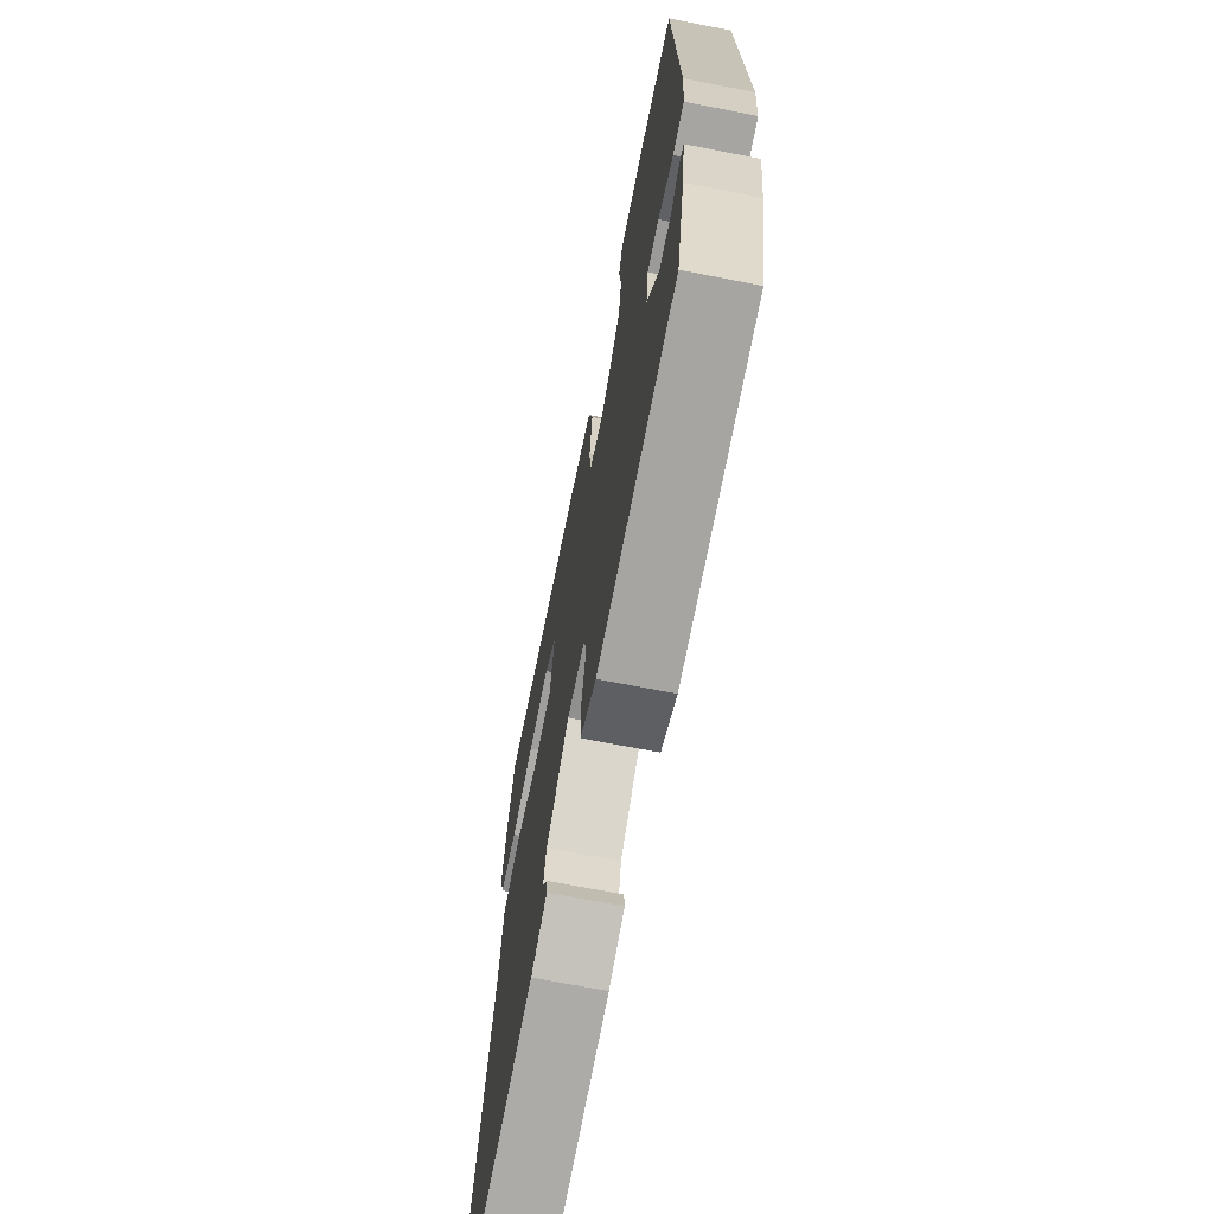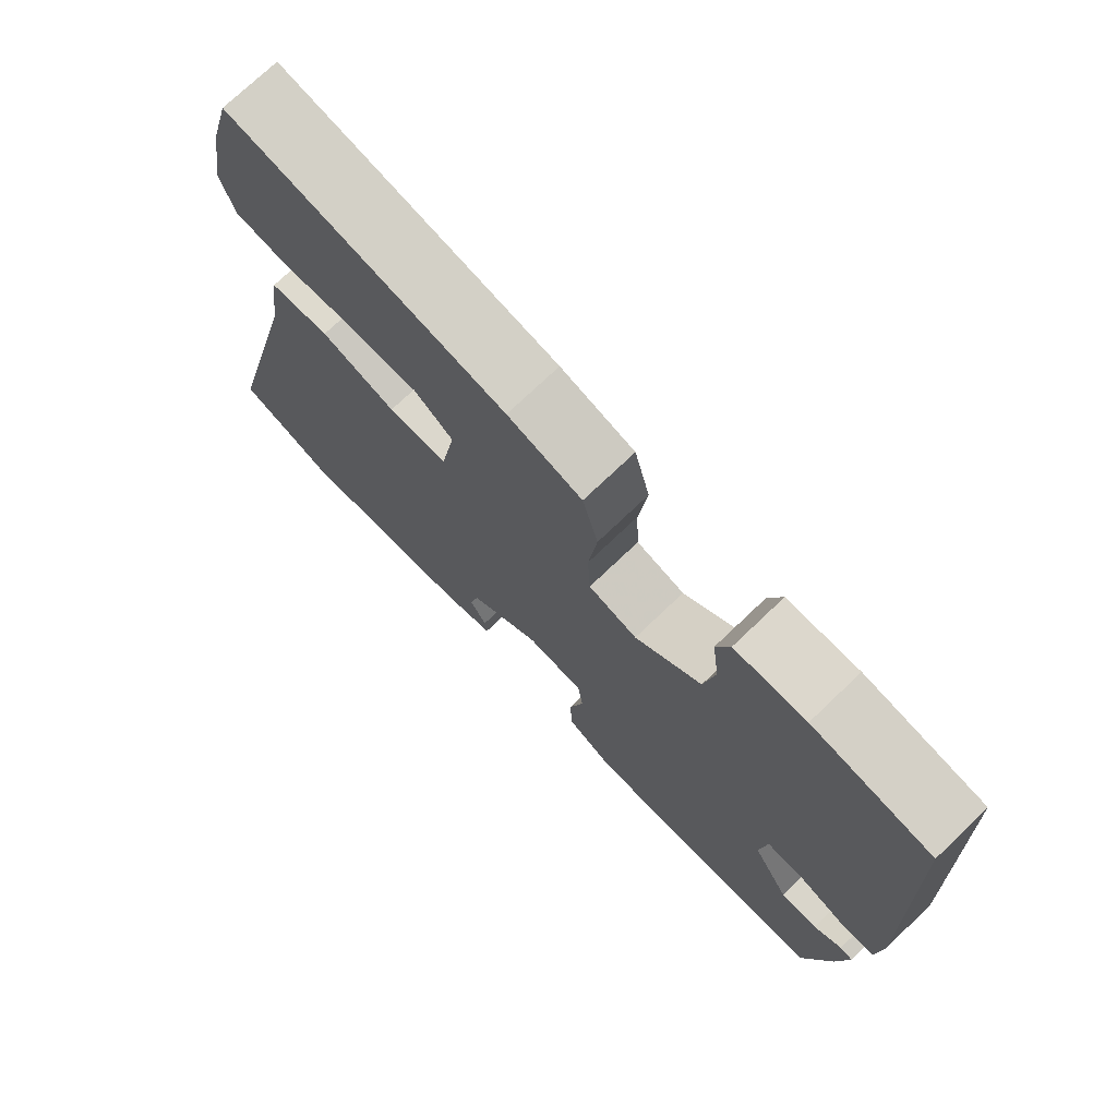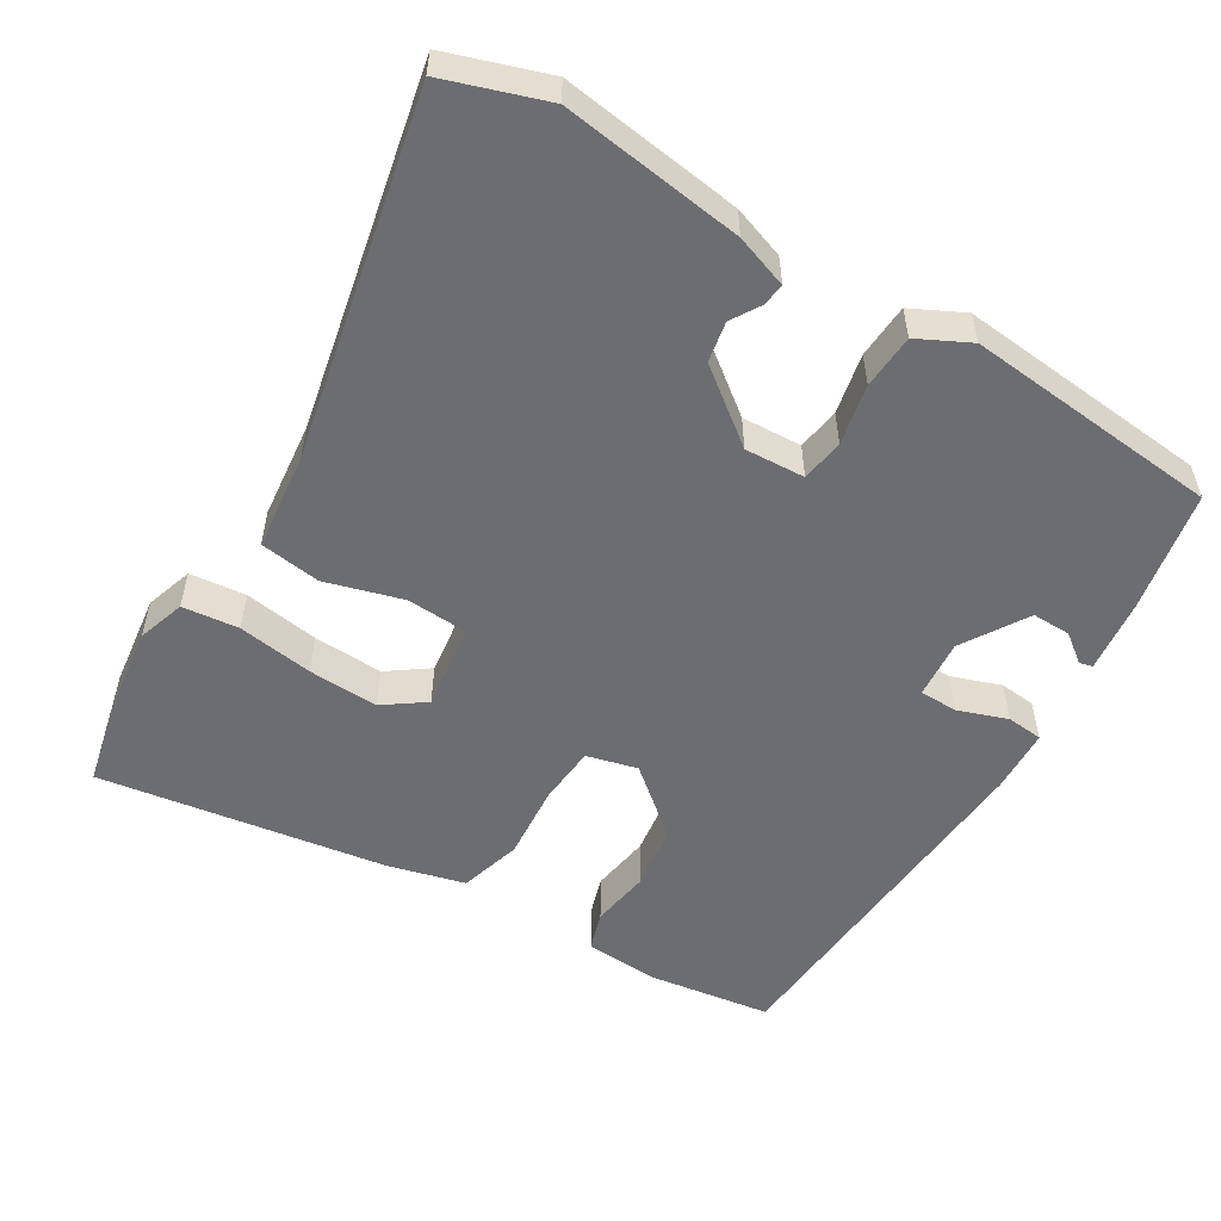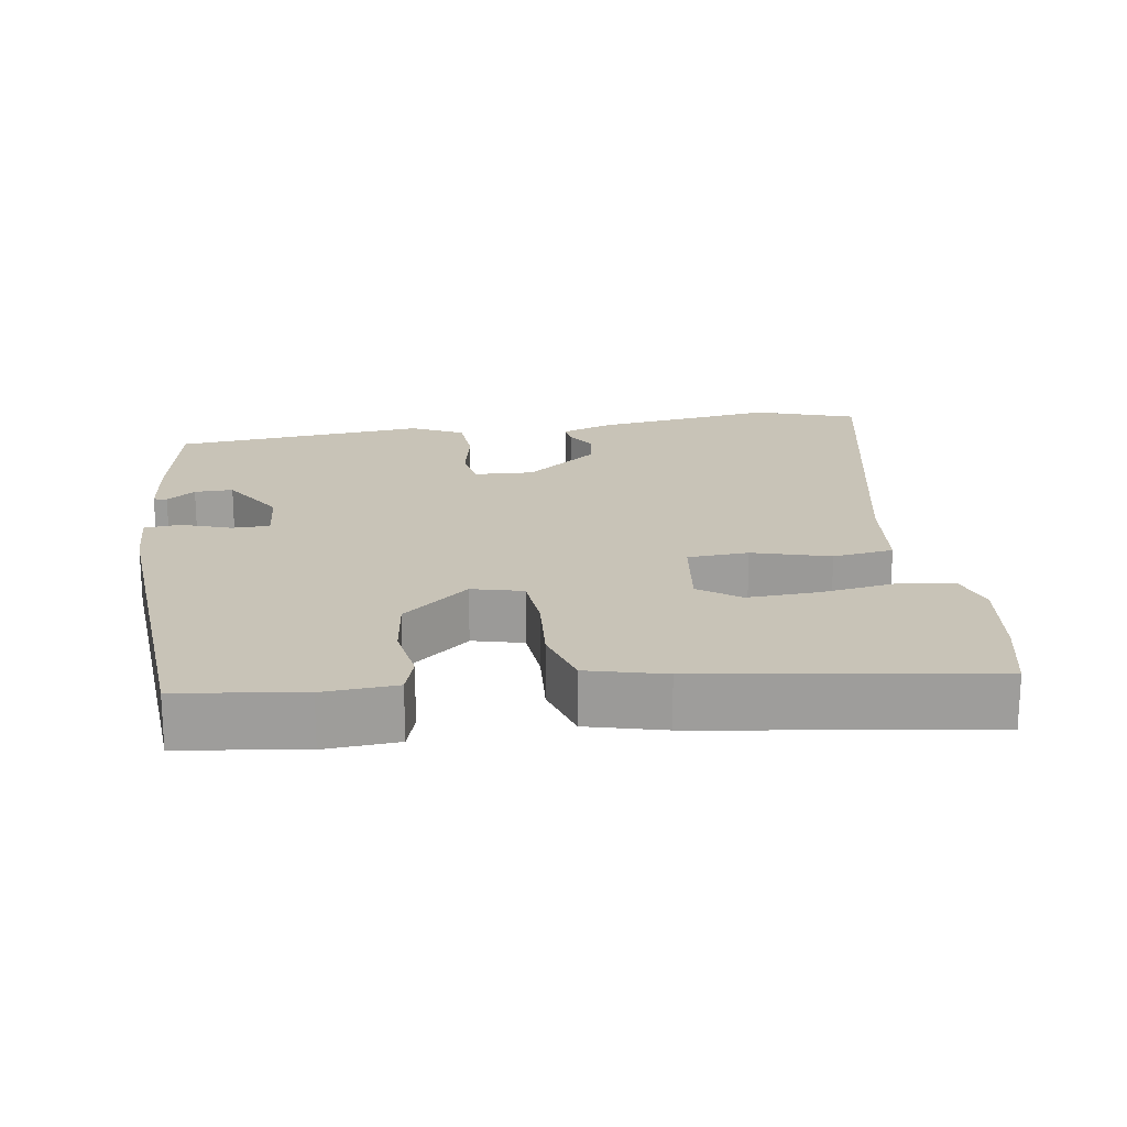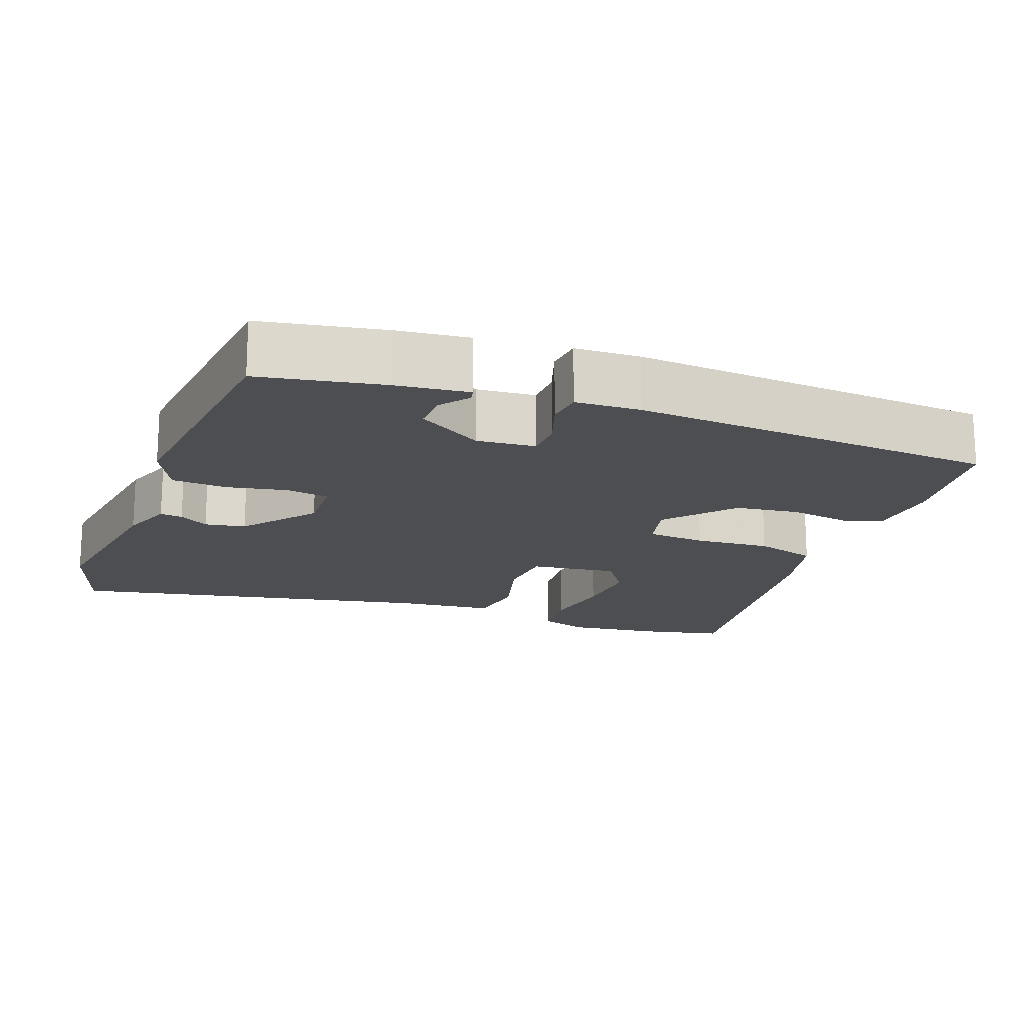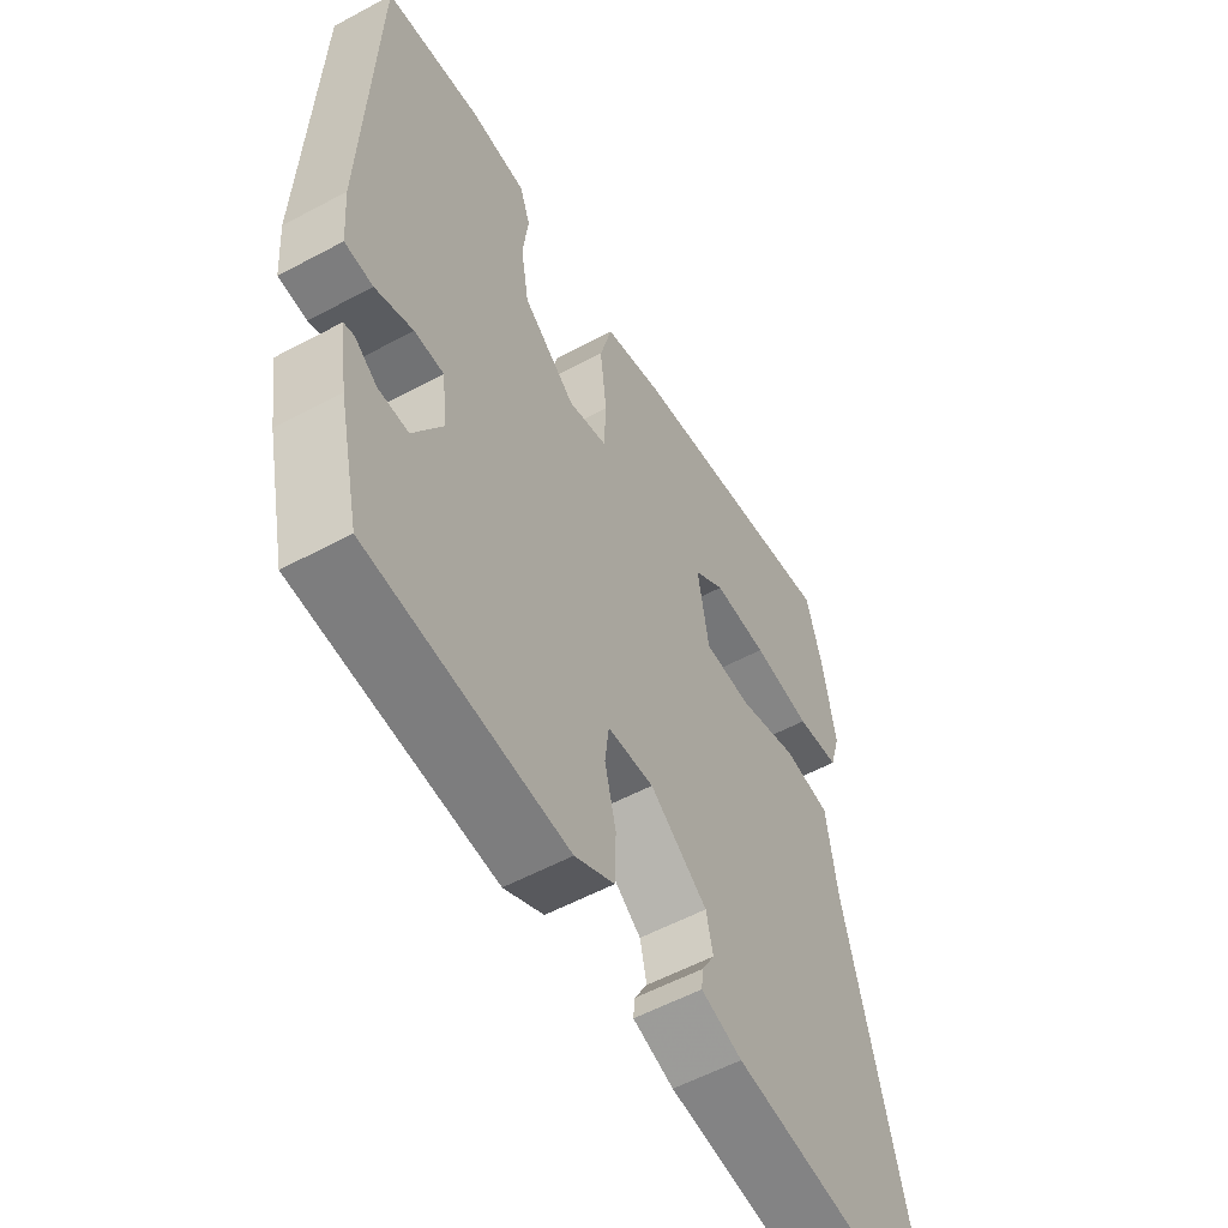
<metadata>
{"format":"obj","ext":"obj","renderer":"f3d","projection":"perspective","resolution":1024,"background":"white","views":[{"elev":-70.5,"azim":-101.0,"up":"+Z"},{"elev":73.9,"azim":-133.7,"up":"+Z"},{"elev":-54.0,"azim":146.9,"up":"+Y"},{"elev":19.6,"azim":-10.7,"up":"+Y"},{"elev":-17.1,"azim":-112.9,"up":"+Y"},{"elev":-56.3,"azim":-60.7,"up":"+Z"}]}
</metadata>
<code>
v -0.494 0.07 0.476
v -0.325 0.07 0.506
v -0.224 0.07 0.503
v -0.205 0.07 0.45
v -0.215 0.07 0.368
v -0.2 0.07 0.28
v -0.106 0.07 0.207
v -0.037 0.07 0.227
v -0.033 0.07 0.308
v -0.045 0.07 0.411
v -0.023 0.07 0.497
v 0.082 0.07 0.528
v 0.473 0.07 0.601
v 0.502 0.07 0.492
v 0.523 0.07 0.365
v 0.504 0.07 0.299
v 0.427 0.07 0.288
v 0.323 0.07 0.3
v 0.227 0.07 0.301
v 0.172 0.07 0.259
v 0.192 0.07 0.141
v 0.276 0.07 0.139
v 0.381 0.07 0.173
v 0.465 0.07 0.164
v 0.484 0.07 0.032
v 0.605 0.07 -0.461
v 0.468 0.07 -0.512
v 0.218 0.07 -0.486
v 0.145 0.07 -0.463
v 0.148 0.07 -0.432
v 0.171 0.07 -0.391
v 0.159 0.07 -0.336
v 0.057 0.07 -0.263
v -0.025 0.07 -0.27
v -0.032 0.07 -0.329
v -0.012 0.07 -0.411
v -0.014 0.07 -0.486
v -0.084 0.07 -0.524
v -0.435 0.07 -0.503
v -0.473 0.07 -0.336
v -0.488 0.07 -0.238
v -0.47 0.07 -0.233
v -0.43 0.07 -0.261
v -0.377 0.07 -0.26
v -0.325 0.07 -0.169
v -0.335 0.07 -0.089
v -0.387 0.07 -0.09
v -0.454 0.07 -0.116
v -0.504 0.07 -0.113
v -0.511 0.07 -0.025
v -0.494 0 0.476
v -0.325 0 0.506
v -0.224 0 0.503
v -0.205 0 0.45
v -0.215 0 0.368
v -0.2 0 0.28
v -0.106 0 0.207
v -0.037 0 0.227
v -0.033 0 0.308
v -0.045 0 0.411
v -0.023 0 0.497
v 0.082 0 0.528
v 0.473 0 0.601
v 0.502 0 0.492
v 0.523 0 0.365
v 0.504 0 0.299
v 0.427 0 0.288
v 0.323 0 0.3
v 0.227 0 0.301
v 0.172 0 0.259
v 0.192 0 0.141
v 0.276 0 0.139
v 0.381 0 0.173
v 0.465 0 0.164
v 0.484 0 0.032
v 0.605 0 -0.461
v 0.468 0 -0.512
v 0.218 0 -0.486
v 0.145 0 -0.463
v 0.148 0 -0.432
v 0.171 0 -0.391
v 0.159 0 -0.336
v 0.057 0 -0.263
v -0.025 0 -0.27
v -0.032 0 -0.329
v -0.012 0 -0.411
v -0.014 0 -0.486
v -0.084 0 -0.524
v -0.435 0 -0.503
v -0.473 0 -0.336
v -0.488 0 -0.238
v -0.47 0 -0.233
v -0.43 0 -0.261
v -0.377 0 -0.26
v -0.325 0 -0.169
v -0.335 0 -0.089
v -0.387 0 -0.09
v -0.454 0 -0.116
v -0.504 0 -0.113
v -0.511 0 -0.025
f 47 48 49 50
f 46 47 50 1
f 40 41 42 43
f 40 43 44
f 39 40 44
f 38 39 44 45
f 35 36 37 38
f 34 35 38 45
f 28 29 30 31
f 28 31 32
f 25 26 27 28
f 25 28 32
f 22 23 24 25
f 21 22 25 32
f 20 21 32 33
f 15 16 17 18
f 15 18 19
f 14 15 19
f 13 14 19
f 12 13 19 20
f 9 10 11 12
f 8 9 12 20
f 2 3 4 5
f 46 1 2 5
f 46 5 6
f 45 46 6 7
f 20 33 34 45
f 7 8 20 45
f 100 99 98 97
f 51 100 97 96
f 93 92 91 90
f 94 93 90
f 94 90 89
f 95 94 89 88
f 88 87 86 85
f 95 88 85 84
f 81 80 79 78
f 82 81 78
f 78 77 76 75
f 82 78 75
f 75 74 73 72
f 82 75 72 71
f 83 82 71 70
f 68 67 66 65
f 69 68 65
f 69 65 64
f 69 64 63
f 70 69 63 62
f 62 61 60 59
f 70 62 59 58
f 55 54 53 52
f 55 52 51 96
f 56 55 96
f 57 56 96 95
f 95 84 83 70
f 95 70 58 57
f 1 51 52 2
f 2 52 53 3
f 3 53 54 4
f 4 54 55 5
f 5 55 56 6
f 6 56 57 7
f 7 57 58 8
f 8 58 59 9
f 9 59 60 10
f 10 60 61 11
f 11 61 62 12
f 12 62 63 13
f 13 63 64 14
f 14 64 65 15
f 15 65 66 16
f 16 66 67 17
f 17 67 68 18
f 18 68 69 19
f 19 69 70 20
f 20 70 71 21
f 21 71 72 22
f 22 72 73 23
f 23 73 74 24
f 24 74 75 25
f 25 75 76 26
f 26 76 77 27
f 27 77 78 28
f 28 78 79 29
f 29 79 80 30
f 30 80 81 31
f 31 81 82 32
f 32 82 83 33
f 33 83 84 34
f 34 84 85 35
f 35 85 86 36
f 36 86 87 37
f 37 87 88 38
f 38 88 89 39
f 39 89 90 40
f 40 90 91 41
f 41 91 92 42
f 42 92 93 43
f 43 93 94 44
f 44 94 95 45
f 45 95 96 46
f 46 96 97 47
f 47 97 98 48
f 48 98 99 49
f 49 99 100 50
f 50 100 51 1

</code>
